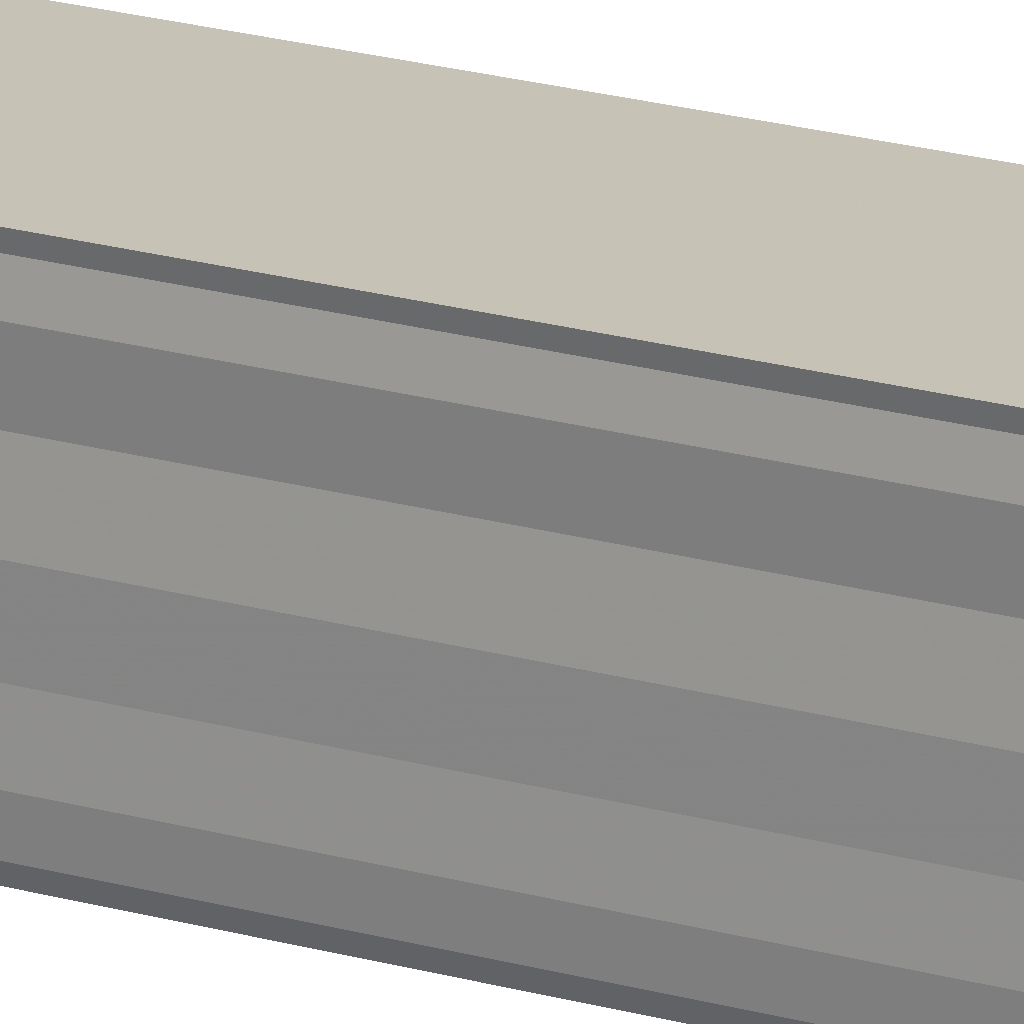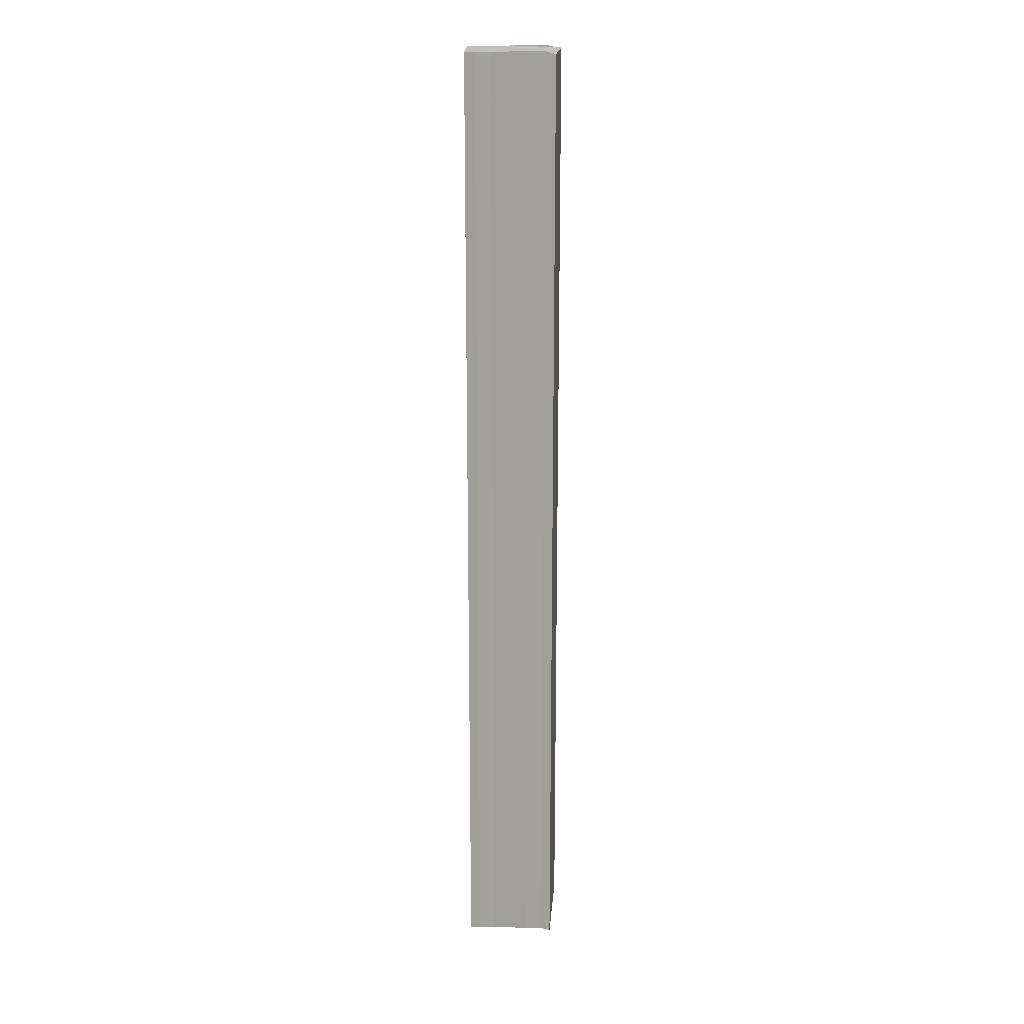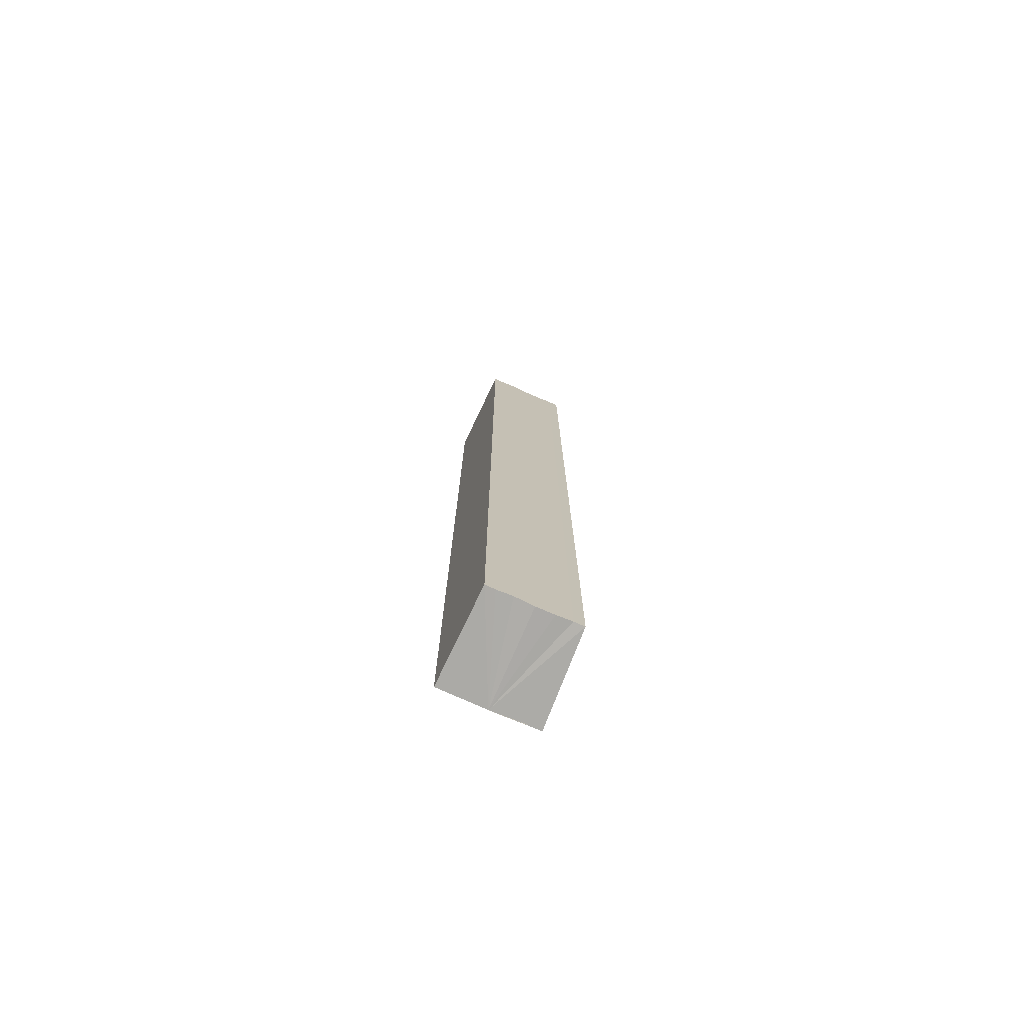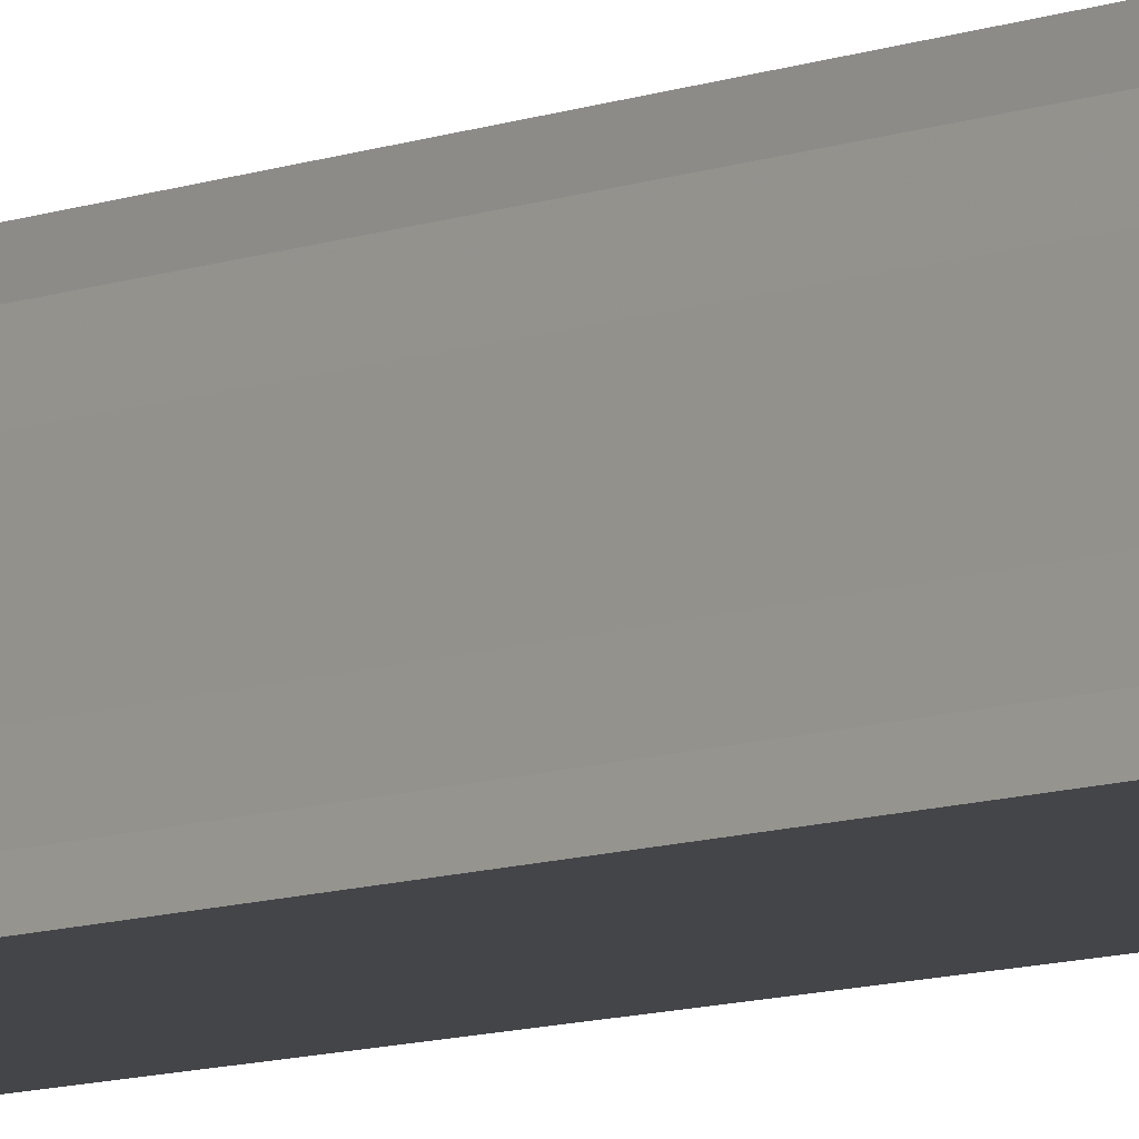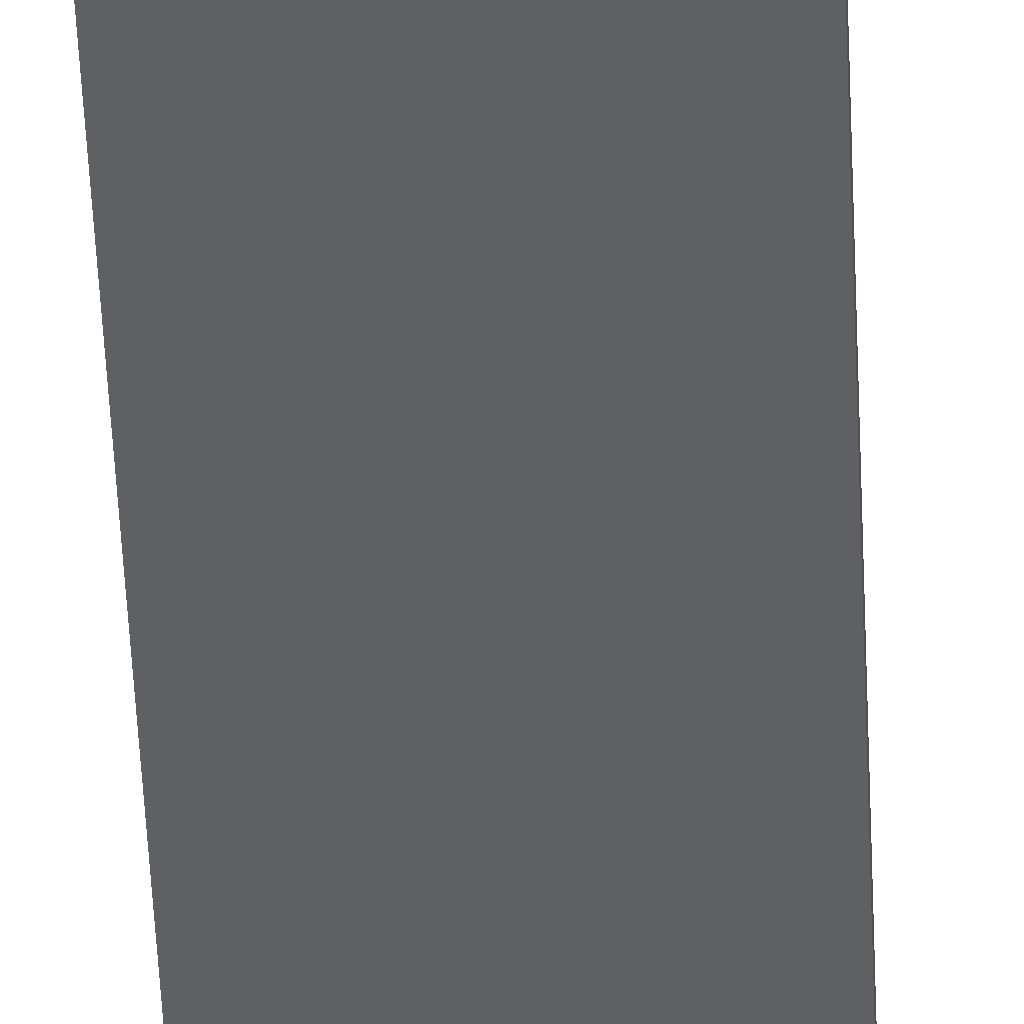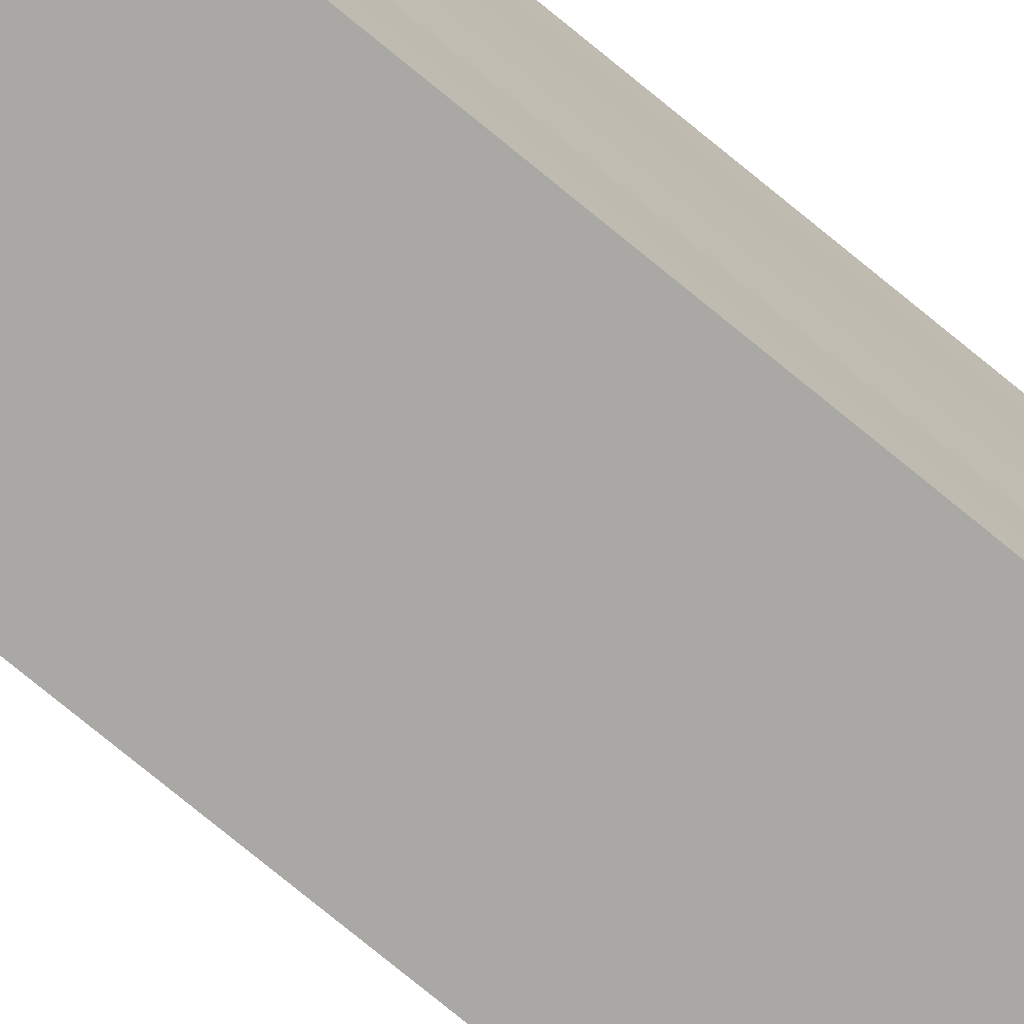
<metadata>
{"format":"obj","ext":"obj","renderer":"f3d","projection":"perspective","resolution":1024,"background":"white","views":[{"elev":20.8,"azim":117.4,"up":"+Z"},{"elev":18.0,"azim":-87.6,"up":"+Y"},{"elev":-75.8,"azim":-113.2,"up":"+Y"},{"elev":-7.6,"azim":-39.4,"up":"+Z"},{"elev":-43.5,"azim":-177.8,"up":"+Z"},{"elev":-73.2,"azim":-129.8,"up":"+Z"}]}
</metadata>
<code>
o 20291
v 2198 1860 3.684
v 2198 1860 3.686
v 2198 1860 3.684
v 2198 1860 3.688
v 2198 1860 3.686
v 2198 1860 3.689
v 2198 1860 3.688
v 2198 1860 3.682
v 2198 1860 3.682
v 2198 1860 3.681
v 2198 1860 3.681
v 2198 1860 3.68
v 2198 1860 3.68
v 2198 1860 3.681
v 2198 1860 3.681
v 2198 1860 3.682
v 2198 1860 3.682
v 2198 1860 3.684
v 2198 1860 3.684
v 2198 1860 3.686
v 2198 1860 3.686
v 2198 1860 3.688
v 2198 1860 3.688
v 2198 1860 3.689
v 2198 1860 3.689
v 2198 1860 3.684
v 2198 1860 3.688
v 2198 1860 3.689
v 2198 1860 3.689
v 2198 1860 3.689
v 2198 1860 3.689
v 2198 1860 3.689
v 2198 1860 3.686
v 2198 1860 3.684
v 2198 1860 3.682
v 2198 1860 3.681
v 2198 1860 3.68
v 2198 1860 3.679
v 2198 1860 3.679
v 2198 1860 3.68
v 2198 1860 3.679
v 2198 1860 3.68
v 2198 1860 3.68
v 2198 1860 3.679
v 2198 1860 3.68
v 2198 1860 3.679
v 2198 1860 3.681
v 2198 1860 3.681
v 2198 1860 3.682
v 2198 1860 3.682
v 2198 1860 3.684
v 2198 1860 3.68
v 2198 1860 3.681
v 2198 1860 3.682
v 2198 1860 3.684
v 2198 1860 3.686
v 2198 1860 3.688
v 2198 1860 3.689
v 2198 1860 3.689
v 2198 1860 3.686
v 2198 1860 3.686
v 2198 1860 3.688
v 2198 1860 3.688
v 2198 1860 3.689
v 2198 1860 3.689
v 2198 1860 3.689
v 2198 1860 3.689
v 2198 1860 3.689
f 1 2 3
f 2 4 5
f 4 6 7
f 8 1 9
f 10 8 11
f 12 10 13
f 13 14 15
f 15 16 17
f 17 18 19
f 19 20 21
f 21 22 23
f 23 24 25
f 26 24 27
f 26 28 24
f 29 28 30
f 31 32 29
f 26 27 33
f 26 33 34
f 26 34 35
f 26 35 36
f 26 36 37
f 26 37 38
f 39 37 40
f 41 42 39
f 43 38 44
f 45 46 43
f 47 45 43
f 48 45 47
f 49 48 47
f 50 48 49
f 51 50 49
f 26 50 51
f 51 44 52
f 51 52 53
f 51 53 54
f 51 54 55
f 51 55 56
f 51 56 57
f 51 57 58
f 51 58 59
f 60 26 51
f 61 26 60
f 62 61 60
f 63 61 62
f 64 63 62
f 65 63 64
f 66 65 64
f 67 65 68

</code>
